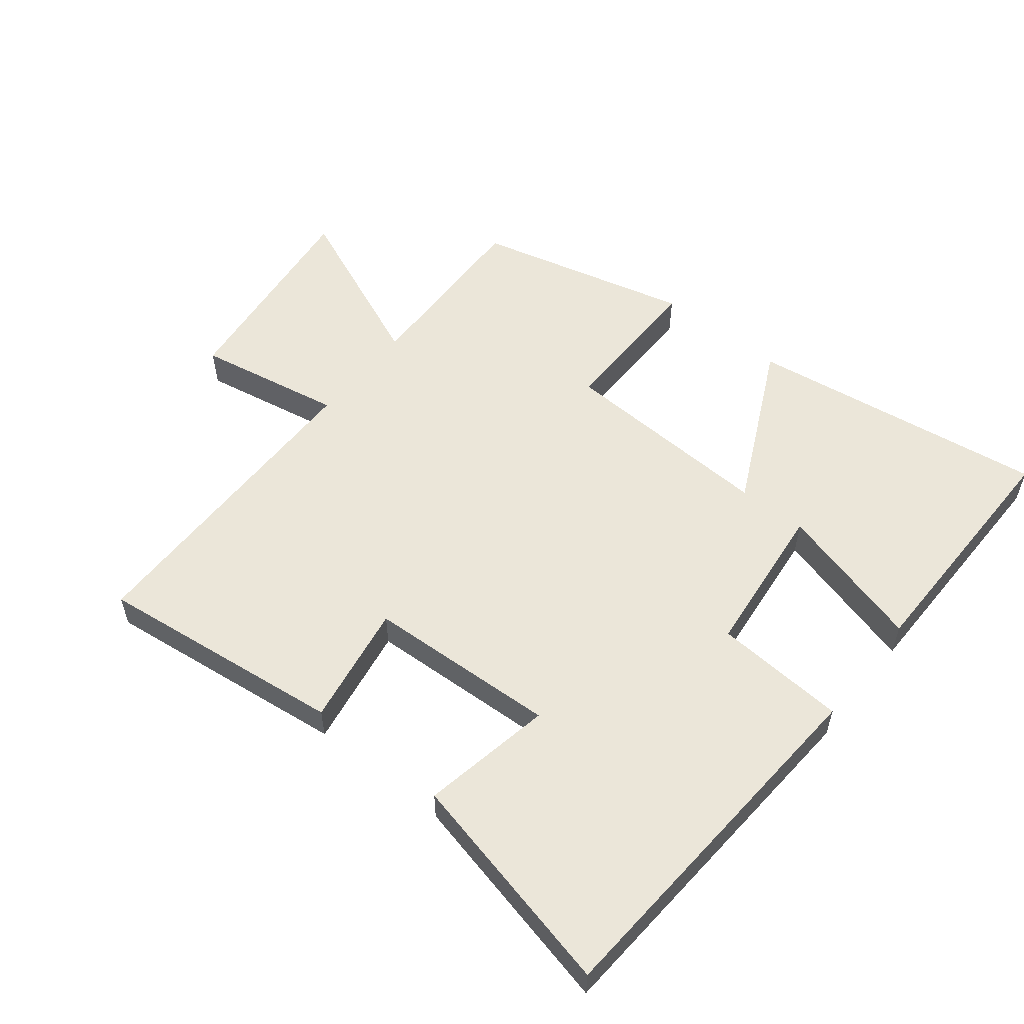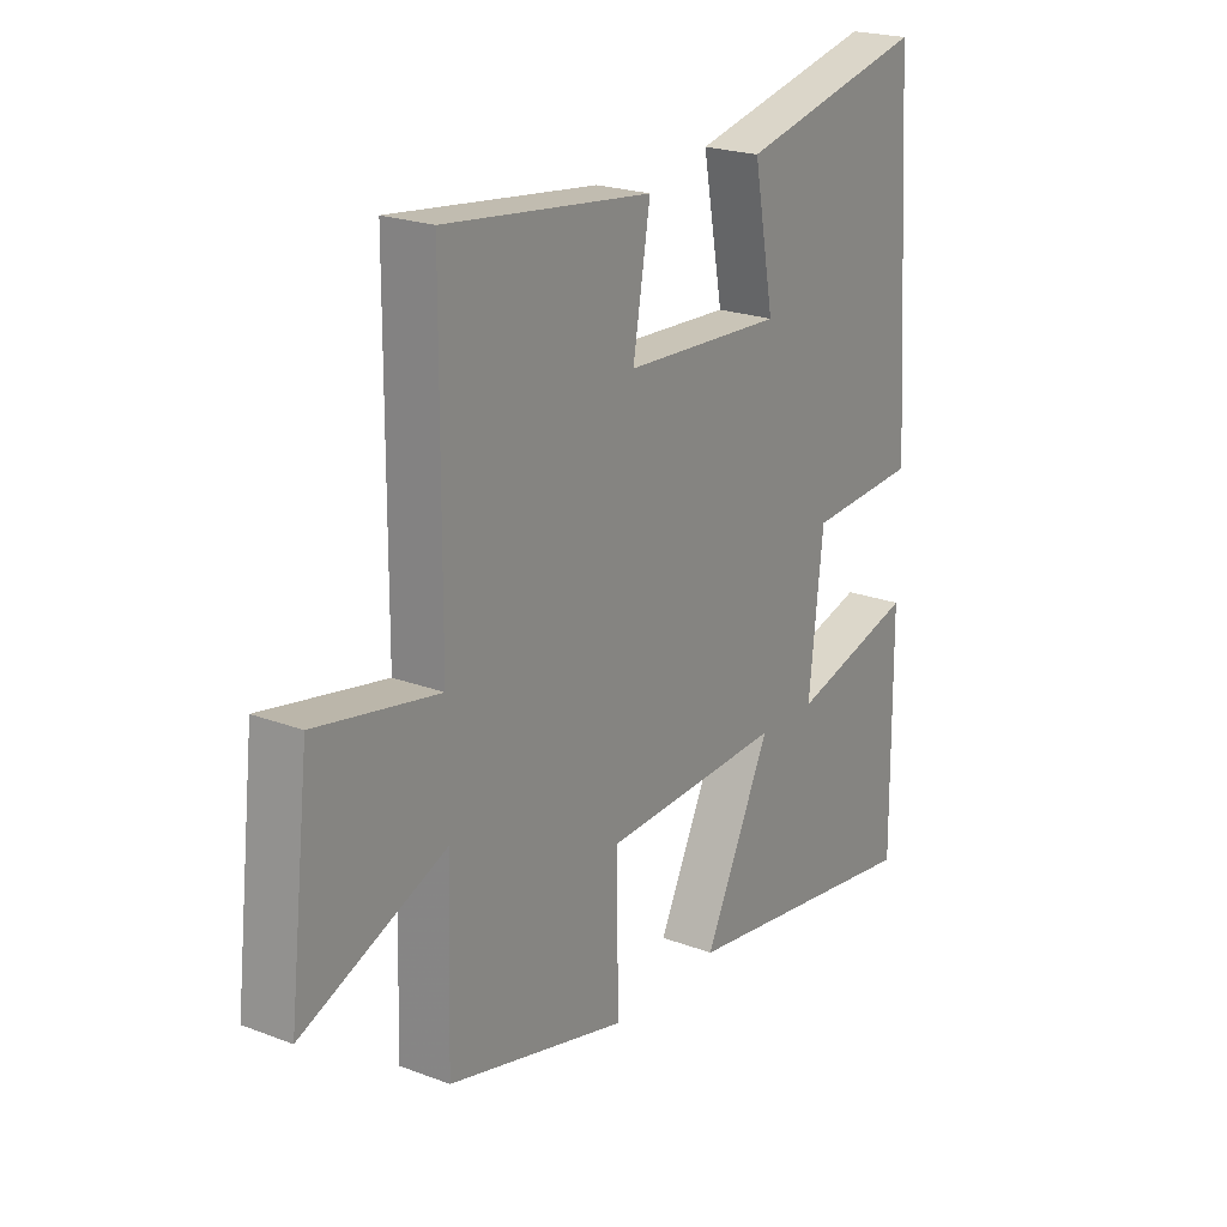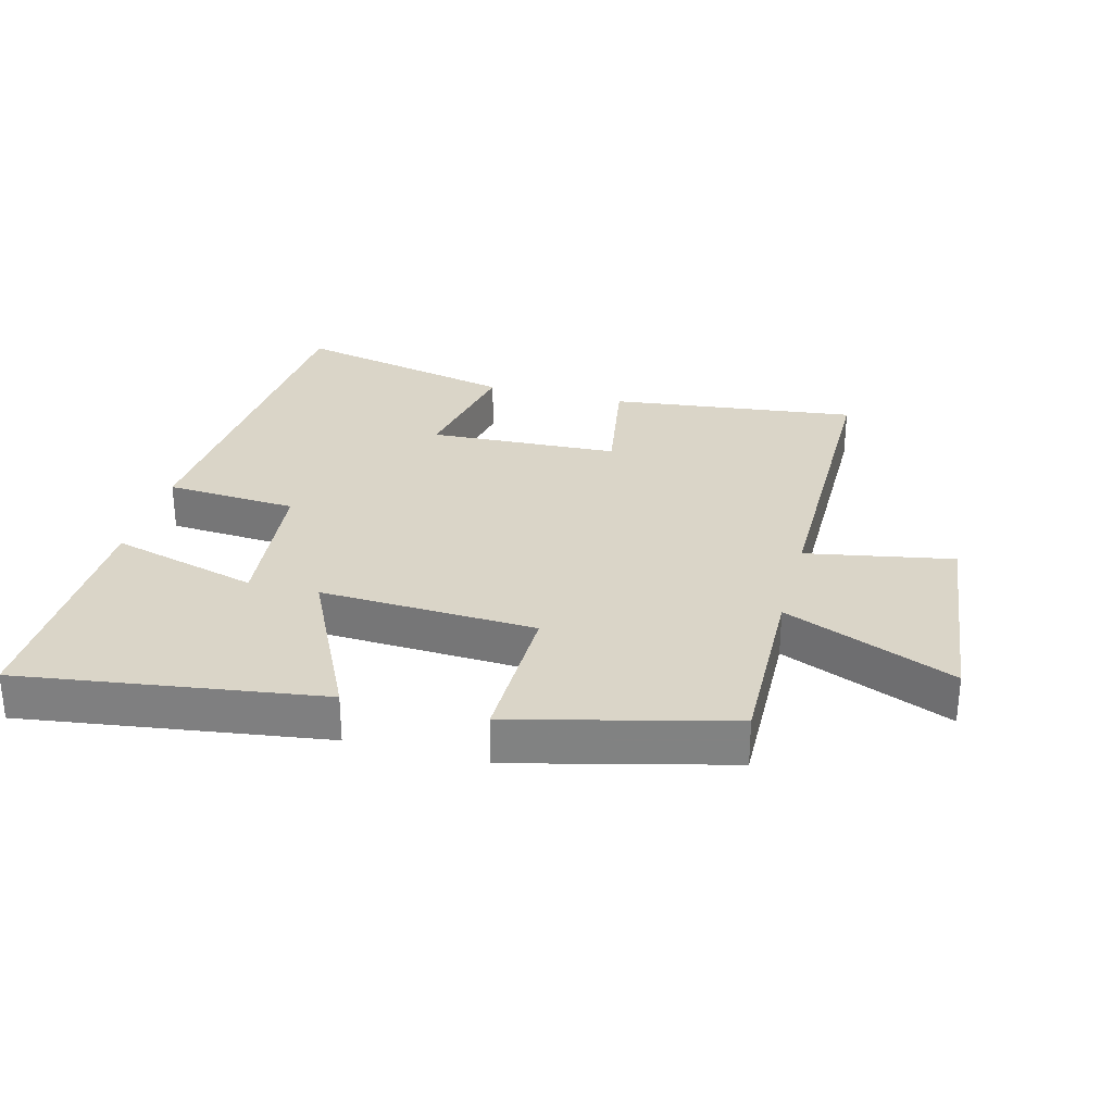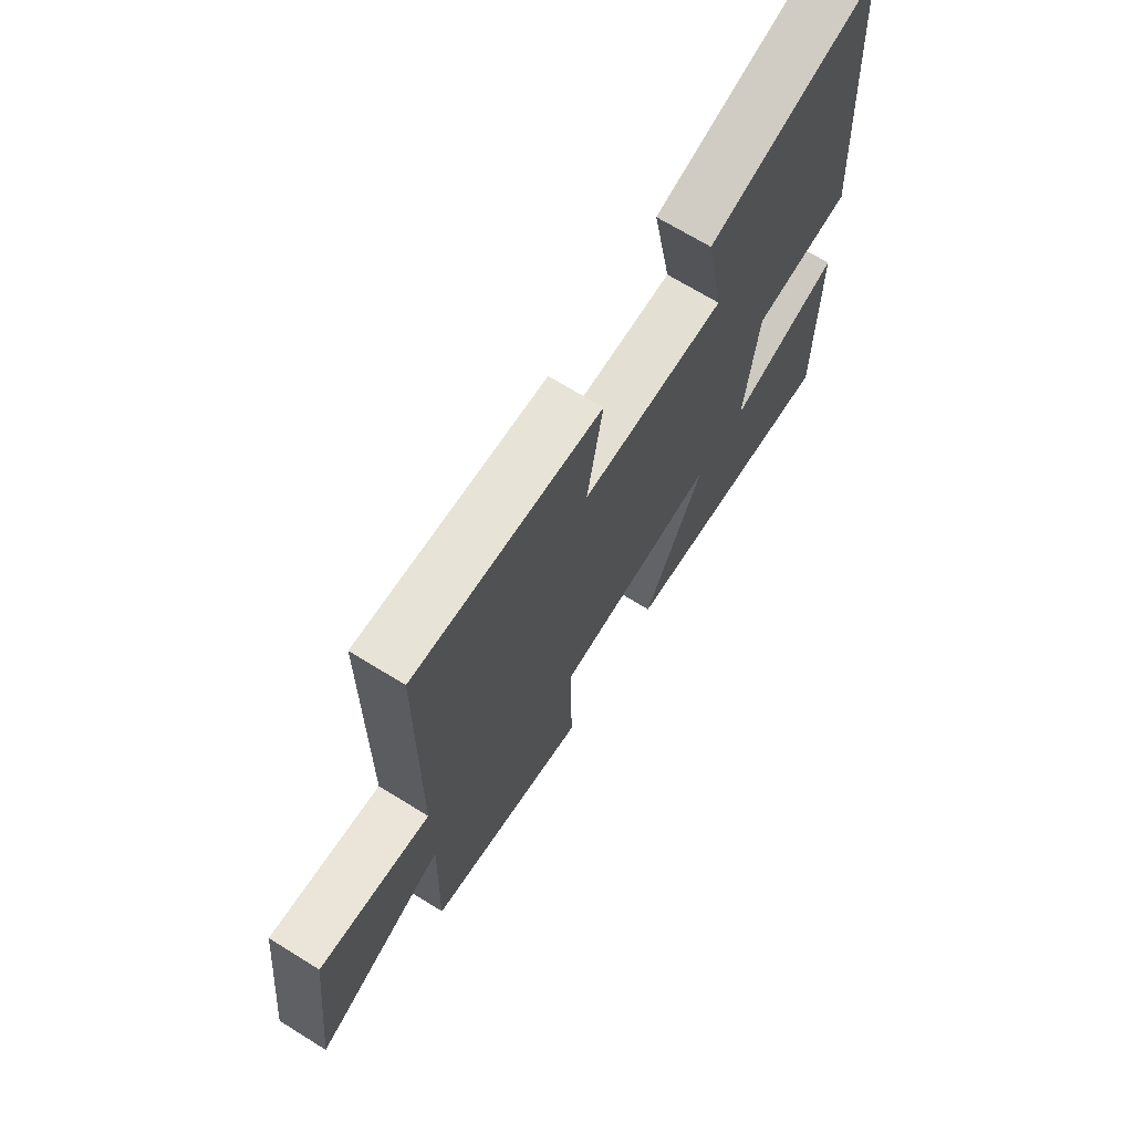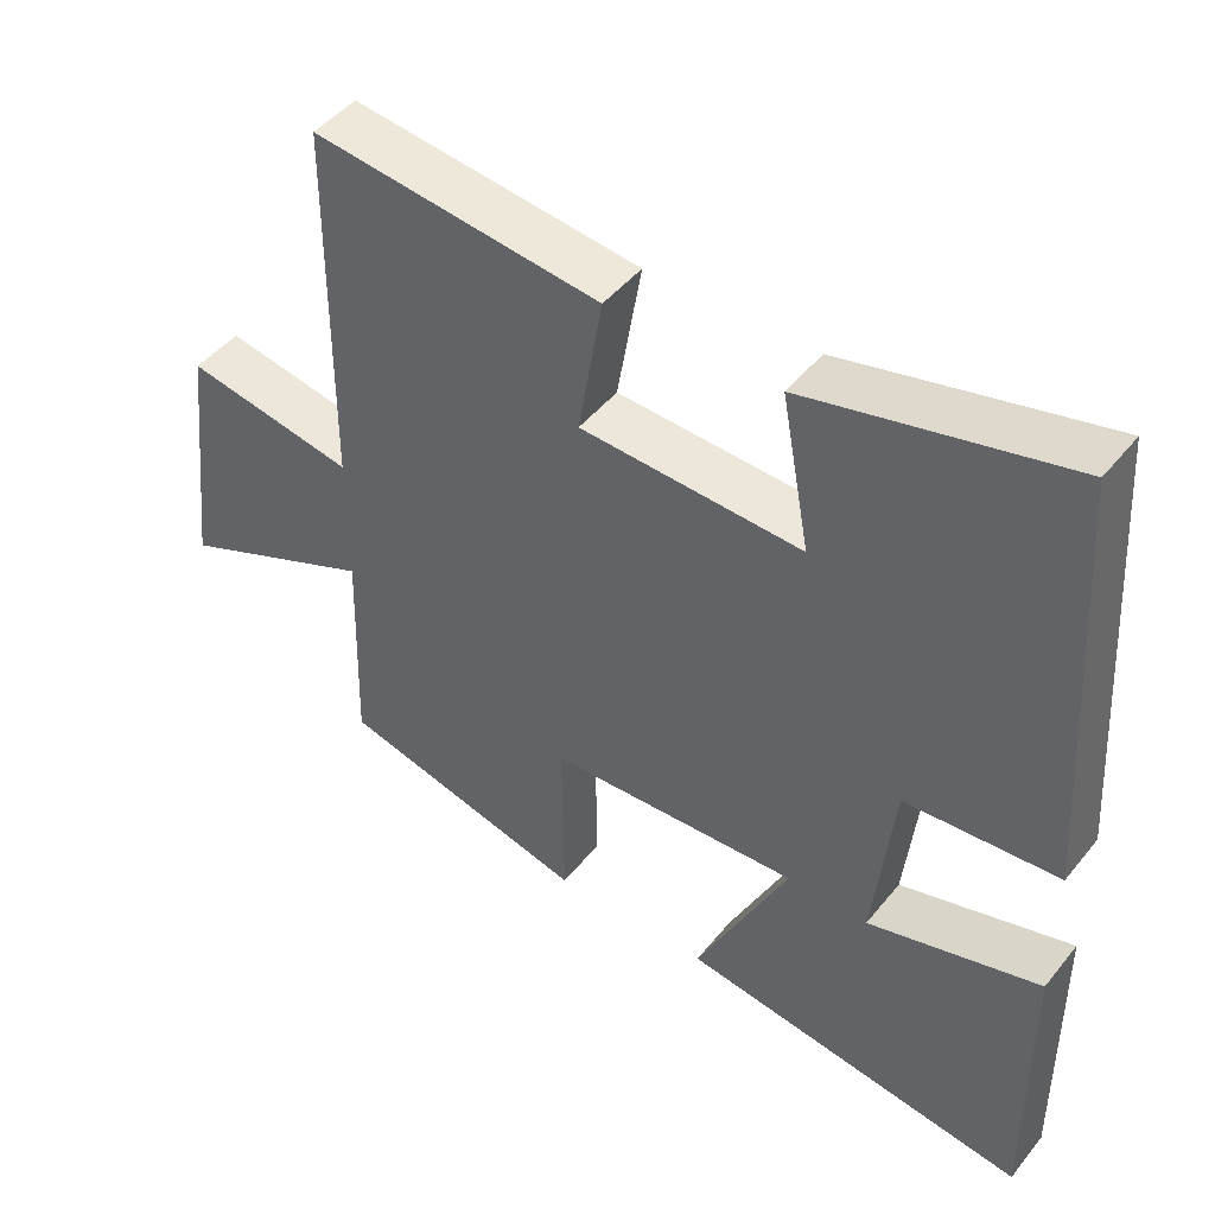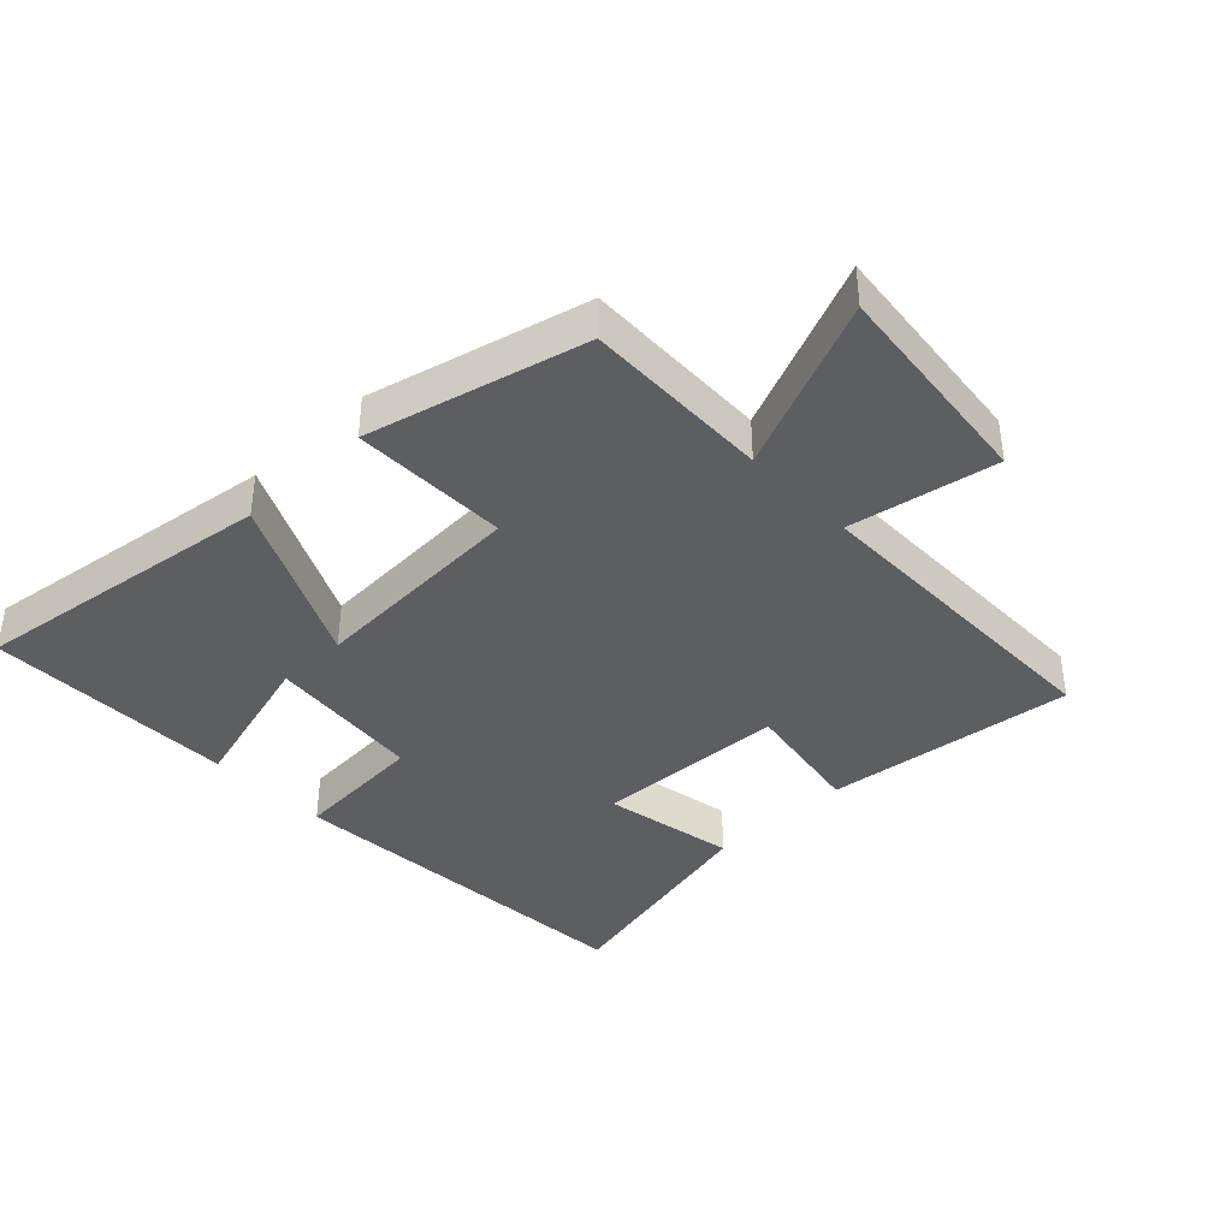
<metadata>
{"format":"obj","ext":"obj","renderer":"f3d","projection":"perspective","resolution":1024,"background":"white","views":[{"elev":55.5,"azim":38.6,"up":"+Y"},{"elev":21.9,"azim":-56.4,"up":"+Z"},{"elev":29.3,"azim":-165.2,"up":"+Y"},{"elev":69.5,"azim":-58.3,"up":"+Z"},{"elev":46.3,"azim":36.5,"up":"+Z"},{"elev":-39.1,"azim":-136.1,"up":"+Y"}]}
</metadata>
<code>
v 0.463 0.07 0.58
v 0.5 0.07 0.009
v 0.295 0.07 -0.005
v 0.269 0.07 -0.245
v 0.5 0.07 -0.181
v 0.503 0.07 -0.566
v 0.036 0.07 -0.5
v 0.16 0.07 -0.244
v -0.176 0.07 -0.26
v -0.174 0.07 -0.5
v -0.508 0.07 -0.416
v -0.5 0.07 -0.128
v -0.765 0.07 -0.24
v -0.727 0.07 0.092
v -0.5 0.07 0.05
v -0.497 0.07 0.546
v -0.112 0.07 0.5
v -0.144 0.07 0.31
v 0.152 0.07 0.296
v 0.114 0.07 0.5
v 0.463 0 0.58
v 0.5 0 0.009
v 0.295 0 -0.005
v 0.269 0 -0.245
v 0.5 0 -0.181
v 0.503 0 -0.566
v 0.036 0 -0.5
v 0.16 0 -0.244
v -0.176 0 -0.26
v -0.174 0 -0.5
v -0.508 0 -0.416
v -0.5 0 -0.128
v -0.765 0 -0.24
v -0.727 0 0.092
v -0.5 0 0.05
v -0.497 0 0.546
v -0.112 0 0.5
v -0.144 0 0.31
v 0.152 0 0.296
v 0.114 0 0.5
f 19 20 1 2
f 18 19 2 3
f 15 16 17 18
f 15 18 3 4
f 12 13 14 15
f 12 15 4
f 9 10 11 12
f 8 9 12
f 8 12 4
f 7 8 4
f 4 5 6 7
f 22 21 40 39
f 23 22 39 38
f 38 37 36 35
f 24 23 38 35
f 35 34 33 32
f 24 35 32
f 32 31 30 29
f 32 29 28
f 24 32 28
f 24 28 27
f 27 26 25 24
f 1 21 22 2
f 2 22 23 3
f 3 23 24 4
f 4 24 25 5
f 5 25 26 6
f 6 26 27 7
f 7 27 28 8
f 8 28 29 9
f 9 29 30 10
f 10 30 31 11
f 11 31 32 12
f 12 32 33 13
f 13 33 34 14
f 14 34 35 15
f 15 35 36 16
f 16 36 37 17
f 17 37 38 18
f 18 38 39 19
f 19 39 40 20
f 20 40 21 1

</code>
